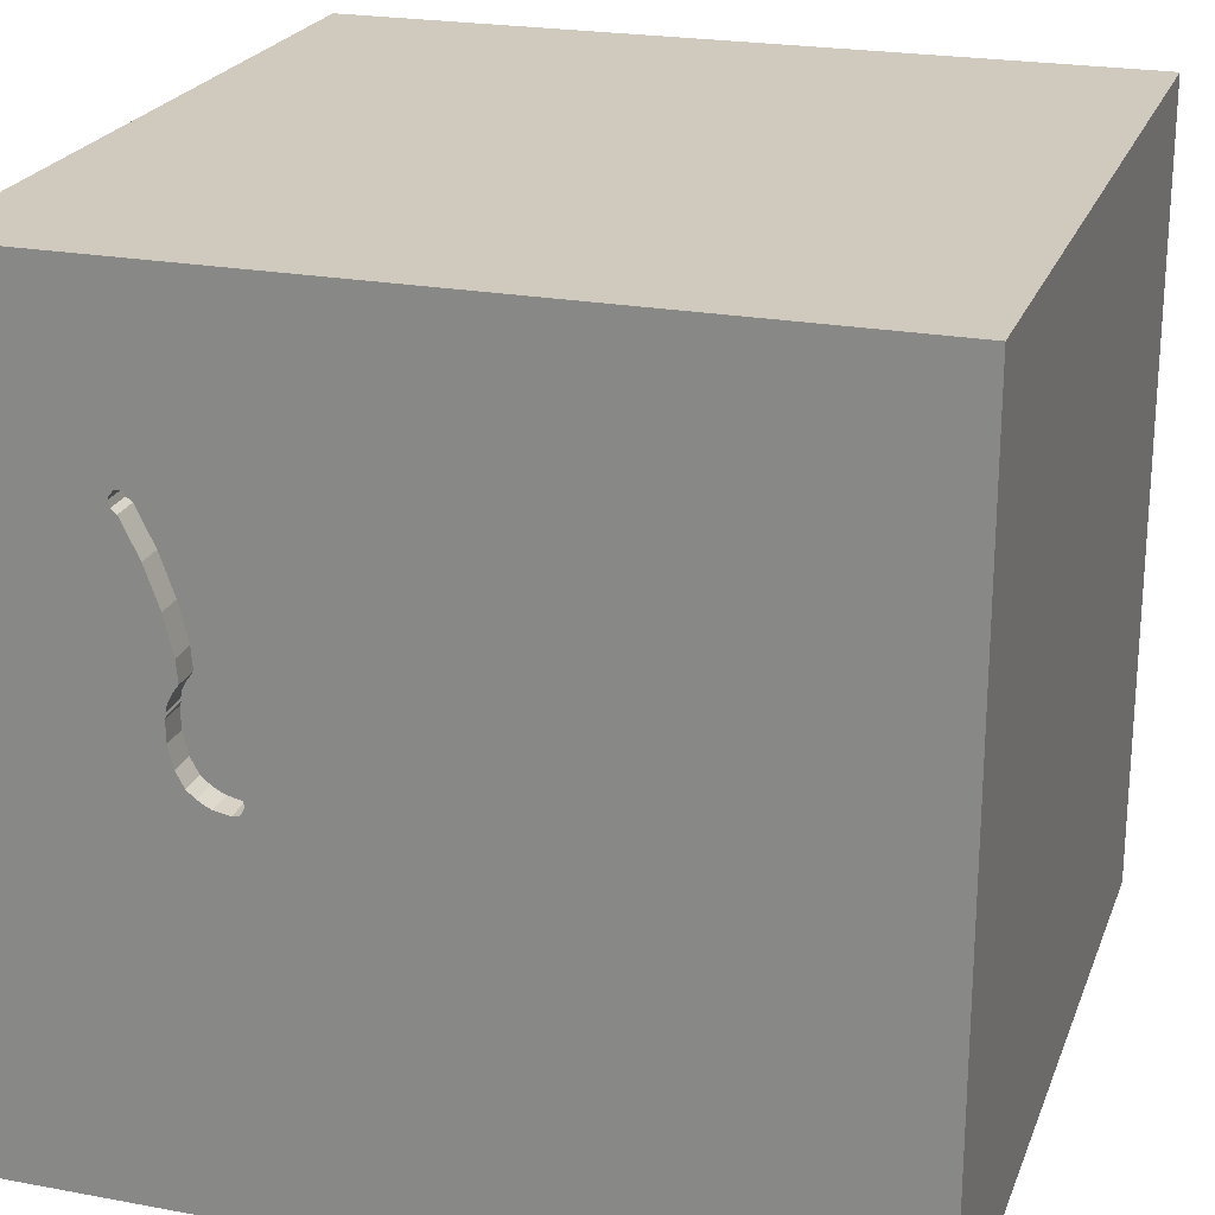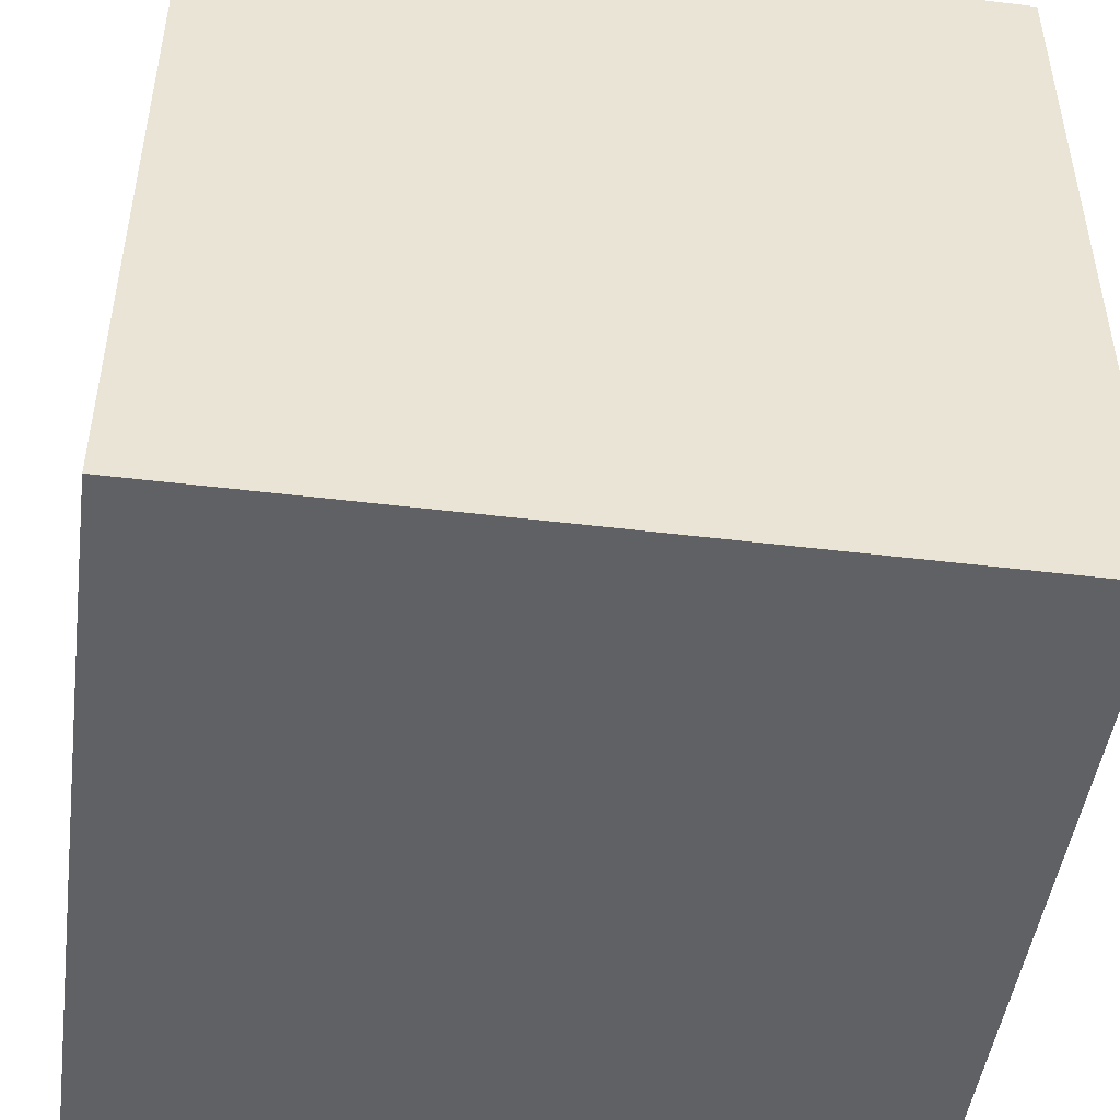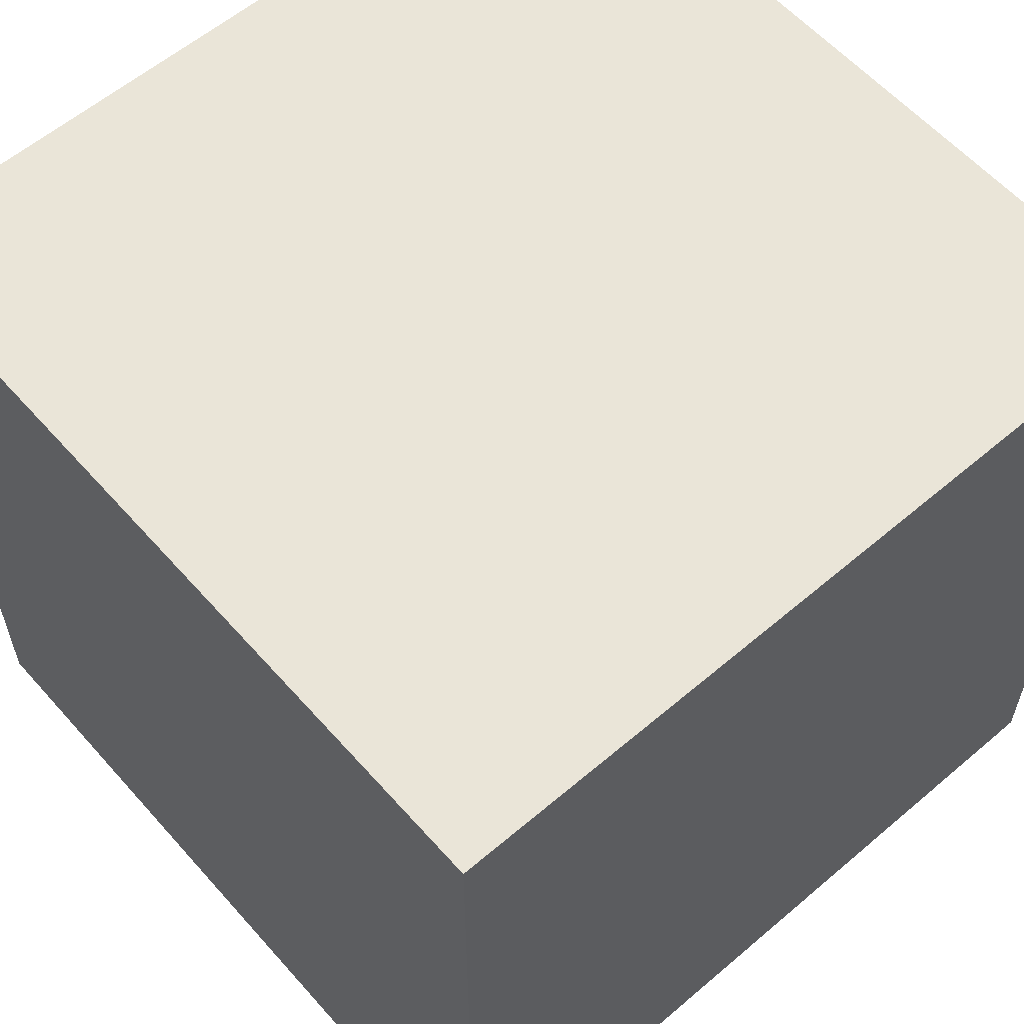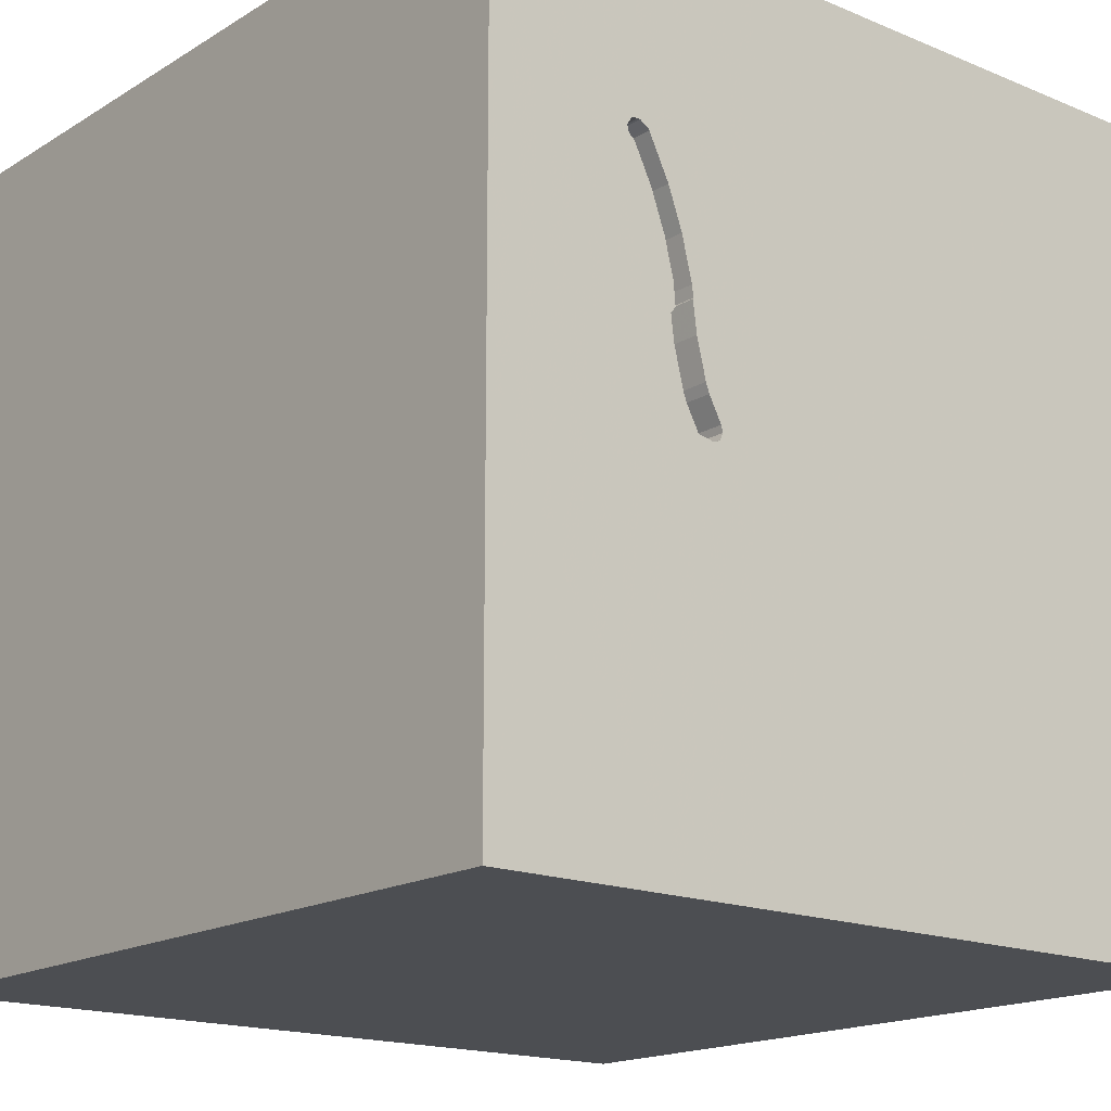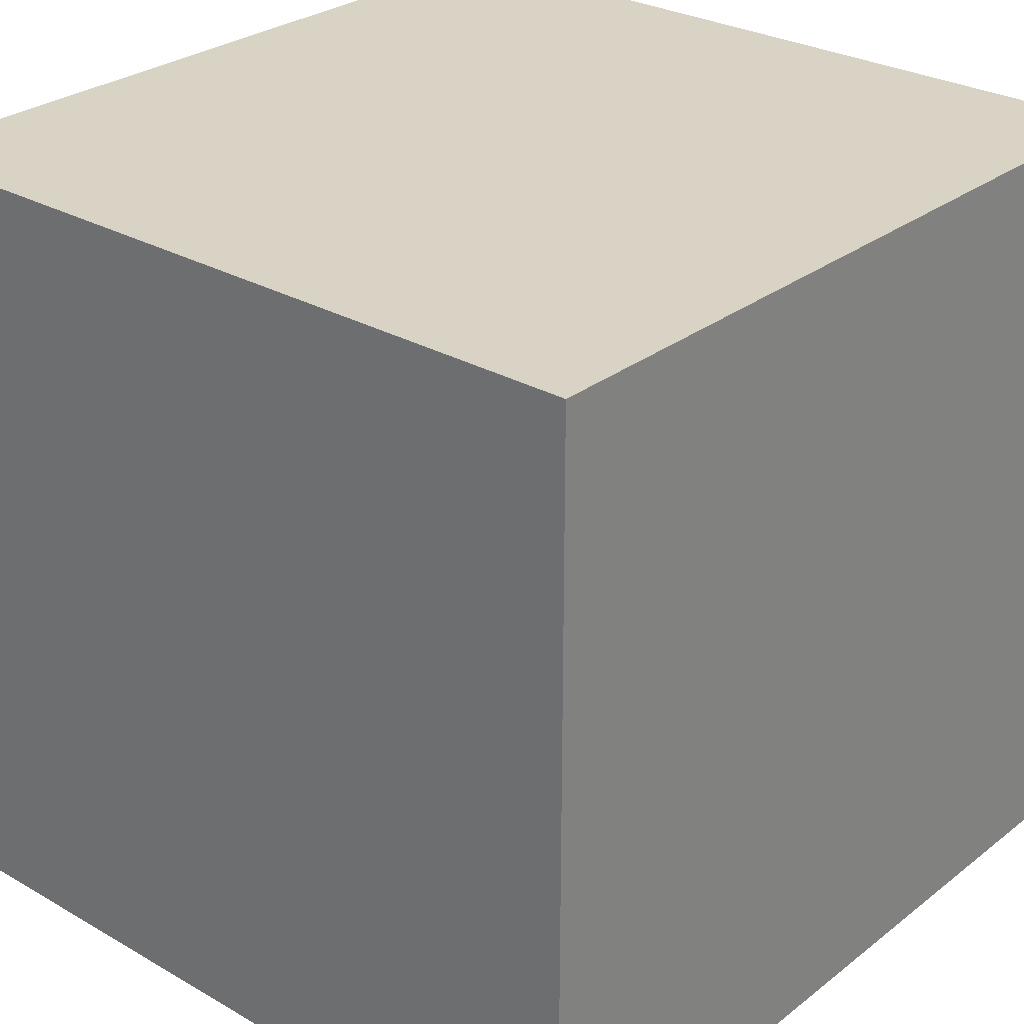
<metadata>
{"format":"obj","ext":"obj","renderer":"f3d","projection":"perspective","resolution":1024,"background":"white","views":[{"elev":22.8,"azim":-162.4,"up":"+Z"},{"elev":-47.5,"azim":172.2,"up":"+Y"},{"elev":59.1,"azim":48.8,"up":"+Z"},{"elev":-17.0,"azim":140.2,"up":"+Z"},{"elev":28.3,"azim":-49.1,"up":"+Z"}]}
</metadata>
<code>
o spoon_127
v 0.6092 1.5 -0.06596
v 0.8265 1.5 0.2004
v 0.8265 1.4 0.2004
v 0.8895 1.5 0.8143
v 0.8895 1.4 0.8143
v 0.8836 1.5 0.8073
v 0.8836 1.4 0.8073
v 0.8087 1.5 0.6553
v -1.042 0.625 -1.5
v -1.107 1.276 -1.5
v -1.042 1.198 1.5
v -1.042 -0.3906 -1.5
v -0.8333 -1.5 -1.042
v -0.7552 -1.5 1.302
v -0.9896 -1.5 -1.5
v -0.8333 -1.5 -0.3125
v -0.9896 -1.5 1.5
v -1.022 1.5 -1.042
v -0.5273 1.5 0.402
v -0.9896 1.5 1.172
v -0.9896 1.5 -1.5
v -0.9896 1.5 1.5
v -1.042 -1.198 -1.5
v -1.042 -1.25 1.5
v 0.9195 1.5 0.8326
v 0.9195 1.4 0.8326
v 0.7869 1.5 0.2653
v 0.7869 1.4 0.2653
v 0.8152 1.5 -0.00512
v 0.7164 1.5 0.3078
v 0.7164 1.4 0.3078
v 0.7133 1.5 0.3127
v 0.7133 1.4 0.3127
v 0.8345 1.5 0.07522
v 0.1823 -0.7812 1.5
v 0.2344 0.6055 -1.5
v 0.6445 0.651 1.5
v 0.4167 -0.1562 1.5
v 0.2083 1.198 -1.5
v 0.1823 1.094 1.5
v 0.4297 -0.3906 -1.5
v 0.1562 -1.5 -0.8333
v 0.4427 -1.5 0.2083
v 0.1562 -1.5 -1.5
v 0.2083 -1.5 -1.25
v 0.1562 -1.5 1.5
v 0.5729 -1.5 1.094
v 0.3906 1.5 0.651
v 0.1953 1.5 -0.3581
v 0.5208 1.5 1.172
v 0.2083 1.5 -1.5
v 0.4167 1.5 -1.198
v 0.1562 1.5 1.5
v 0.3776 -1.243 -1.5
v 0.651 -1.185 1.5
v 0.6836 1.5 0.1191
v 0.9111 1.5 0.6922
v -0.2083 -0.625 -1.5
v -0.2083 0.1823 -1.5
v -0.1562 0.4427 1.5
v -0.1042 -0.1562 1.5
v 0 -1.5 0.05208
v 0 -1.5 0.6771
v -0.03906 -1.5 1.276
v -0.2865 -1.5 -0.5729
v -0.2865 1.5 1.172
v -0.1823 1.5 -1.185
v 0.8092 1.5 0.2344
v 0.6217 1.5 -0.12
v 0.8781 1.5 0.6258
v 0.6556 1.5 0.02062
v 0.7527 1.5 -0.08783
v 0.7527 1.4 -0.08782
v 1.133 0.3906 -1.5
v 1.25 0.599 1.5
v 1.25 -0.1562 1.5
v 1.042 1.12 -1.5
v 1.5 1.5 1.5
v 1.198 -0.625 1.5
v 1.224 -1.5 -0.625
v 1.042 -1.5 0.4167
v 1.094 -1.5 -0.02604
v 1.107 -1.5 -1.224
v 0.9896 -1.5 0.9375
v 1.172 1.5 0.2344
v 0.9526 1.5 0.8289
v 1.5 1.5 -1.5
v 1.302 1.5 -0.4948
v 1.302 1.5 0.9115
v 1.198 -1.081 -1.5
v 1.5 -1.5 1.5
v 1.042 -0.4167 -1.5
v 0.6683 1.5 0.0558
v 0.6683 1.4 0.0558
v 0.9383 1.5 0.8323
v 0.8359 1.5 0.1514
v 0.7568 1.5 0.5105
v 0.8178 1.5 0.2174
v 0.8262 1.5 0.4811
v 0.8262 1.4 0.4811
v 0.8781 1.4 0.6258
v -0.5469 -0.5729 1.5
v -0.625 0.3906 1.5
v -0.4687 -1.5 0.4427
v -0.4687 -1.5 -0
v -0.5208 -1.5 0.9635
v -0.4427 1.5 -0.5469
v -1.5 -0.7552 -1.029
v -1.5 -0.9896 -1.5
v -1.5 -0.8333 1.5
v -1.5 0.625 0.4297
v -1.5 0.4167 0
v -1.5 0.1823 1.094
v -1.5 0.5078 -0.6771
v -1.5 0.2083 -1.5
v -1.5 0.6641 -1.276
v -1.5 0.4687 1.5
v -1.5 0.05208 -0.8464
v -1.5 0 0
v -1.5 -0.1823 0.8073
v -1.5 -0.1562 -1.25
v -1.5 -0.1562 1.5
v -1.5 1.12 -0.9375
v -1.5 1.25 0.2083
v -1.5 1.211 1.107
v -1.5 1.5 -1.5
v -1.5 1.25 -0.4427
v -1.5 1.5 1.5
v -1.5 -0.4687 0.1562
v -1.5 -0.4688 1.276
v -1.5 -0.625 0.625
v -1.5 -0.4687 -0.4297
v -1.5 -1.5 -0.8333
v -1.5 -1.5 0.4167
v -1.5 -1.5 -0.1562
v -1.5 -1.5 1.5
v -1.5 -1.5 -1.5
v -1.5 0.651 1.042
v -1.5 1.5 0.2083
v -1.5 1.5 0.9896
v -1.5 1.5 -0.4167
v -1.5 -1.276 -0.4948
v -1.5 -1.198 0.1823
v -1.5 -1.146 1.198
v -1.5 -1.198 0.625
v -1.5 -0.4167 -1.5
v -1.5 0.8333 -0.2083
v 0.625 1.224 1.5
v 0.7292 -0.4688 1.5
v 0.651 -1.5 -0.6445
v 0.8333 -1.5 -1.5
v 0.8333 -1.5 1.5
v 0.8333 1.5 1.5
v 0.8327 1.5 0.1734
v 0.6092 1.4 -0.06596
v 0.7932 1.5 0.3445
v 0.7932 1.4 0.3445
v 0.7846 1.5 -0.0615
v 0.8152 1.4 -0.00512
v 1.5 -1.5 -1.5
v 1.5 -1.094 0.4687
v 1.5 -1.042 -0.1562
v 1.5 -1.042 1.12
v 1.5 -0.8333 -1.5
v 1.5 -0.9896 1.5
v 1.5 0.3255 -0.625
v 1.5 0.3906 0.1693
v 1.5 0.5469 0.9766
v 1.5 0.4167 -1.5
v 1.5 0.6641 -1.276
v 1.5 0.1562 1.5
v 1.5 -0.1562 -1.5
v 1.5 -0.1562 -1.224
v 1.5 1.185 -1.016
v 1.5 1.12 1.198
v 1.5 1.126 0.3125
v 1.5 1.198 -0.4167
v 1.5 -0.4427 -0.3971
v 1.5 -1.5 0.2083
v 1.5 -1.5 0.9896
v 1.5 -1.5 -0.4167
v 1.5 0.8333 1.5
v 1.5 1.5 -0.8333
v 1.5 1.5 0.4167
v 1.5 1.5 -0.1562
v 1.5 1.5 0.9896
v 1.5 -1.055 -1.048
v 1.5 -0.4167 0.4427
v 1.5 -0.3223 1.165
v 1.5 -0.4167 1.5
v 0.8458 1.5 0.7305
v -1.198 -0.8073 1.5
v -1.198 0.1823 1.5
v -1.198 -0.3125 1.5
v -1.172 -1.5 0.2865
v -1.224 -1.5 1.029
v -1.25 -1.5 -0.3906
v -1.198 0.625 1.5
v -1.354 1.5 0.625
v -1.224 1.5 -0.2344
v 0.9441 1.5 0.7587
v 0.6094 1.5 -0.1029
v 0.8092 1.4 0.2344
v 0.7038 1.5 -0.1143
v 0.7038 1.4 -0.1143
v 0.6034 1.5 -0.09007
v 0.6034 1.4 -0.09007
v 0.6217 1.4 -0.12
v -0.4167 1.042 -1.5
v -0.3125 1.055 1.5
v -0.4167 -1.5 -1.5
v -0.4167 -1.5 -1.224
v -0.4167 -1.5 1.5
v -0.4167 1.5 -1.5
v -0.4167 1.5 1.5
v -0.3906 -1.25 -1.5
v -0.2604 -1.211 1.5
v 0.7022 1.5 0.1964
v 0.7022 1.4 0.1964
v 0.8359 1.4 0.1514
v 0.9285 1.5 0.8347
v 0.9285 1.4 0.8347
v 0.7228 1.5 -0.1061
v 0.7228 1.4 -0.1061
v 0.9688 1.5 0.808
v 0.9688 1.4 0.808
v 0.6458 1.5 -0.1258
v 0.8333 0.1562 1.5
v 1.12 1.5 -1.042
v 0.8333 1.5 -0.4167
v 0.7292 1.5 0.3961
v 0.719 1.5 0.3539
v 0.719 1.4 0.3539
v 0.6146 1.5 -0.114
v 0.9709 1.5 0.799
v 0.7846 1.4 -0.0615
v 0.7904 1.5 0.3089
v 0.6458 1.4 -0.1258
v 0.8345 1.4 0.07522
v 0.9526 1.4 0.8289
v 0.8327 1.4 0.1734
v 0.7379 1.5 0.4322
v 0.9709 1.4 0.799
v 0.8308 1.5 0.1654
v 0.8308 1.4 0.1654
v 0.6146 1.4 -0.114
v 0.7568 1.4 0.5106
v 0.6556 1.4 0.02062
v 0.965 1.5 0.7749
v 0.965 1.4 0.7749
v 0.8087 1.4 0.6553
v 0.9441 1.4 0.7587
f 110 144 136
f 17 24 136
f 24 110 136
f 196 17 136
f 24 192 110
f 196 14 17
f 110 130 144
f 144 145 136
f 145 134 136
f 213 24 17
f 134 196 136
f 14 213 17
f 213 217 24
f 122 130 110
f 192 122 110
f 145 143 134
f 24 102 192
f 192 194 122
f 130 145 144
f 143 135 134
f 134 195 196
f 196 106 14
f 14 64 213
f 46 217 213
f 217 102 24
f 122 113 130
f 130 131 145
f 135 195 134
f 106 64 14
f 64 46 213
f 113 120 130
f 135 197 195
f 102 194 192
f 143 142 135
f 195 106 196
f 194 193 122
f 117 113 122
f 120 131 130
f 131 143 145
f 195 104 106
f 193 117 122
f 131 129 143
f 46 55 217
f 142 133 135
f 106 63 64
f 152 55 46
f 102 193 194
f 117 138 113
f 133 197 135
f 104 63 106
f 64 152 46
f 217 35 102
f 102 103 193
f 193 198 117
f 120 129 131
f 197 16 195
f 195 105 104
f 64 47 152
f 55 35 217
f 16 105 195
f 128 138 117
f 129 142 143
f 63 47 64
f 35 61 102
f 61 103 102
f 198 128 117
f 128 125 138
f 113 111 120
f 120 119 129
f 129 132 142
f 198 11 128
f 138 111 113
f 133 137 197
f 104 62 63
f 47 91 152
f 103 198 193
f 142 137 133
f 105 62 104
f 84 91 47
f 152 91 55
f 55 149 35
f 111 119 120
f 132 108 142
f 108 137 142
f 197 13 16
f 63 43 47
f 137 13 197
f 62 43 63
f 35 38 61
f 61 60 103
f 119 132 129
f 16 65 105
f 149 38 35
f 103 11 198
f 111 112 119
f 13 65 16
f 65 62 105
f 55 79 149
f 43 81 47
f 91 79 55
f 128 140 125
f 119 118 132
f 81 84 47
f 60 210 103
f 103 210 11
f 11 22 128
f 20 140 128
f 125 111 138
f 118 108 132
f 23 137 109
f 13 212 65
f 163 165 91
f 38 60 61
f 20 128 22
f 199 140 20
f 125 124 111
f 111 147 112
f 112 114 119
f 23 15 137
f 15 13 137
f 65 43 62
f 84 180 91
f 163 91 180
f 149 228 38
f 38 37 60
f 114 118 119
f 108 109 137
f 65 150 43
f 165 79 91
f 118 121 108
f 12 23 109
f 79 76 149
f 140 124 125
f 124 147 111
f 147 114 112
f 43 82 81
f 161 163 180
f 76 228 149
f 228 37 38
f 210 22 11
f 19 199 20
f 140 139 124
f 108 146 109
f 15 212 13
f 212 42 65
f 42 150 65
f 81 180 84
f 189 165 163
f 165 190 79
f 60 40 210
f 210 215 22
f 199 139 140
f 121 146 108
f 12 109 146
f 58 23 12
f 216 15 23
f 15 211 212
f 212 45 42
f 81 179 180
f 188 189 163
f 189 190 165
f 190 76 79
f 37 40 60
f 20 22 215
f 19 20 66
f 58 216 23
f 216 211 15
f 150 82 43
f 161 180 179
f 188 163 161
f 66 20 215
f 40 215 210
f 200 139 199
f 124 127 147
f 118 116 121
f 121 115 146
f 59 58 12
f 211 45 212
f 82 179 81
f 167 189 188
f 190 171 76
f 76 75 228
f 40 53 215
f 48 19 66
f 19 200 199
f 114 116 118
f 12 146 115
f 54 211 216
f 211 44 45
f 162 161 179
f 178 188 161
f 189 171 190
f 75 37 228
f 66 215 53
f 49 19 48
f 147 123 114
f 54 44 211
f 45 150 42
f 150 80 82
f 178 161 162
f 167 188 178
f 37 148 40
f 139 127 124
f 127 123 147
f 116 115 121
f 171 75 76
f 139 141 127
f 9 12 115
f 58 54 216
f 80 179 82
f 168 189 167
f 168 171 189
f 37 78 148
f 50 66 53
f 49 107 19
f 107 200 19
f 200 141 139
f 123 116 114
f 59 12 9
f 41 58 59
f 45 83 150
f 80 181 179
f 166 167 178
f 75 78 37
f 148 53 40
f 48 66 50
f 36 41 59
f 41 54 58
f 83 80 150
f 162 179 181
f 171 182 75
f 148 153 53
f 93 49 48
f 44 151 45
f 187 162 181
f 168 182 171
f 50 53 153
f 93 48 32
f 18 200 107
f 18 141 200
f 141 126 127
f 116 126 115
f 209 59 9
f 54 151 44
f 151 83 45
f 178 162 187
f 86 50 153
f 93 32 56
f 49 93 71
f 206 202 49
f 49 71 1
f 49 1 206
f 18 126 141
f 126 123 127
f 9 115 126
f 36 59 209
f 74 41 36
f 80 160 181
f 167 176 168
f 78 153 148
f 48 97 231
f 232 32 48
f 48 231 232
f 218 56 32
f 30 218 32
f 49 202 234
f 72 158 230
f 230 49 234
f 230 234 69
f 230 69 227
f 223 72 230
f 230 227 204
f 230 204 223
f 229 49 230
f 67 107 49
f 39 36 209
f 74 92 41
f 187 181 160
f 177 167 166
f 175 182 168
f 48 50 6
f 48 6 191
f 97 48 8
f 97 242 231
f 229 52 49
f 52 67 49
f 77 36 39
f 90 54 41
f 90 151 54
f 174 177 166
f 177 176 167
f 176 175 168
f 182 78 75
f 50 86 95
f 50 95 221
f 4 6 50
f 50 221 25
f 50 25 4
f 8 48 191
f 67 18 107
f 123 126 116
f 10 9 126
f 77 74 36
f 92 90 41
f 83 160 80
f 166 178 173
f 89 99 201
f 89 201 249
f 225 86 89
f 89 249 235
f 235 225 89
f 88 230 158
f 209 9 10
f 85 99 89
f 88 158 85
f 85 158 29
f 85 29 34
f 229 230 88
f 173 178 187
f 170 166 173
f 174 166 170
f 78 182 175
f 98 68 85
f 2 98 85
f 85 34 96
f 96 244 154
f 154 2 85
f 85 96 154
f 151 160 83
f 86 153 78
f 57 201 99
f 70 57 99
f 237 85 68
f 68 27 237
f 87 52 229
f 51 67 52
f 214 18 67
f 214 209 10
f 51 39 209
f 87 77 39
f 90 160 151
f 183 177 174
f 185 176 177
f 186 175 176
f 186 78 175
f 186 89 86
f 184 85 89
f 85 237 99
f 185 88 85
f 237 156 99
f 183 229 88
f 87 51 52
f 51 214 67
f 214 21 18
f 21 126 18
f 21 10 126
f 214 10 21
f 51 209 214
f 87 39 51
f 87 74 77
f 172 92 74
f 164 90 92
f 164 187 160
f 172 173 187
f 169 170 173
f 87 174 170
f 87 183 174
f 183 185 177
f 185 184 176
f 184 186 176
f 186 86 78
f 184 89 186
f 185 85 184
f 183 88 185
f 87 229 183
f 87 169 74
f 169 172 74
f 172 164 92
f 164 160 90
f 172 187 164
f 169 173 172
f 87 170 169
f 243 250 226
f 235 249 250
f 250 243 235
f 243 226 235
f 250 252 226
f 249 201 250
f 225 235 226
f 252 250 201
f 226 252 26
f 226 240 225
f 201 57 252
f 240 226 26
f 5 26 252
f 86 225 240
f 57 70 101
f 101 252 57
f 222 240 26
f 4 25 26
f 26 5 4
f 252 7 5
f 95 86 240
f 240 222 95
f 251 252 101
f 70 99 101
f 25 221 222
f 222 26 25
f 252 251 7
f 6 4 5
f 5 7 6
f 222 221 95
f 251 101 247
f 100 101 99
f 7 251 191
f 191 6 7
f 251 247 97
f 97 8 251
f 100 247 101
f 251 8 191
f 100 233 247
f 99 156 157
f 157 100 99
f 247 233 242
f 242 97 247
f 233 100 157
f 157 156 237
f 233 232 231
f 231 242 233
f 31 233 157
f 237 27 28
f 28 157 237
f 32 232 233
f 233 33 32
f 31 33 233
f 28 31 157
f 27 68 28
f 33 31 32
f 219 31 28
f 203 28 68
f 30 32 31
f 31 219 30
f 203 219 28
f 68 98 203
f 218 30 219
f 203 3 219
f 98 2 3
f 3 203 98
f 219 94 56
f 56 218 219
f 245 219 3
f 2 154 3
f 94 93 56
f 219 239 94
f 219 245 220
f 241 245 3
f 241 3 154
f 94 248 93
f 219 220 239
f 239 159 94
f 220 245 96
f 154 244 245
f 245 241 154
f 71 93 248
f 159 248 94
f 239 220 34
f 159 239 34
f 34 29 159
f 244 96 245
f 96 34 220
f 248 155 71
f 248 159 236
f 29 158 159
f 1 71 155
f 248 205 155
f 248 236 73
f 236 159 158
f 155 207 1
f 224 205 248
f 205 238 155
f 73 224 248
f 158 72 73
f 73 236 158
f 206 1 207
f 246 207 155
f 205 224 204
f 238 205 227
f 246 155 238
f 224 73 72
f 72 223 224
f 202 206 207
f 207 246 202
f 223 204 224
f 204 227 205
f 227 69 238
f 246 238 208
f 246 234 202
f 208 238 69
f 246 208 234
f 69 234 208

</code>
